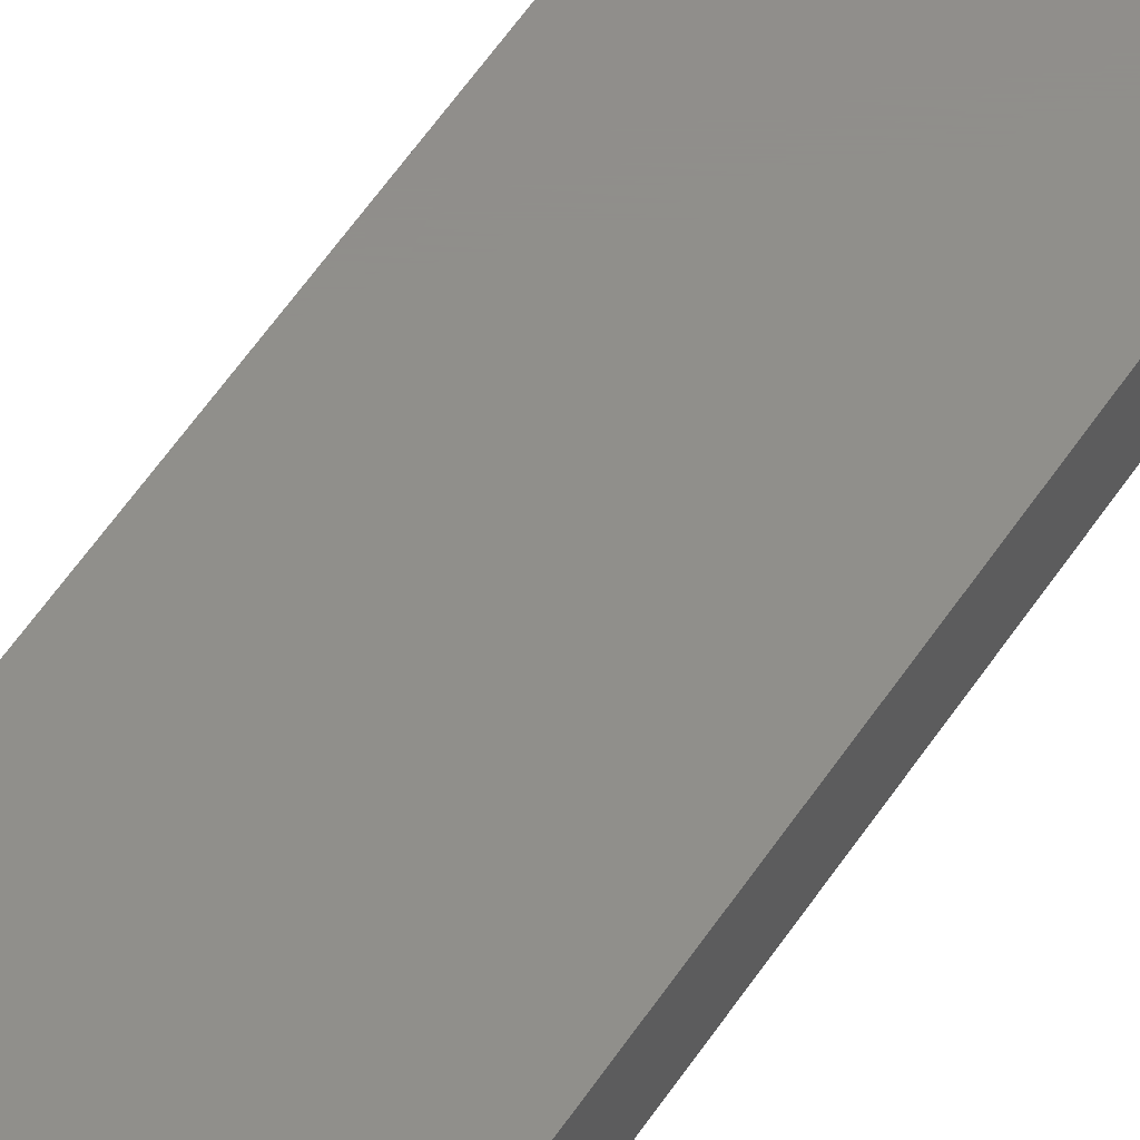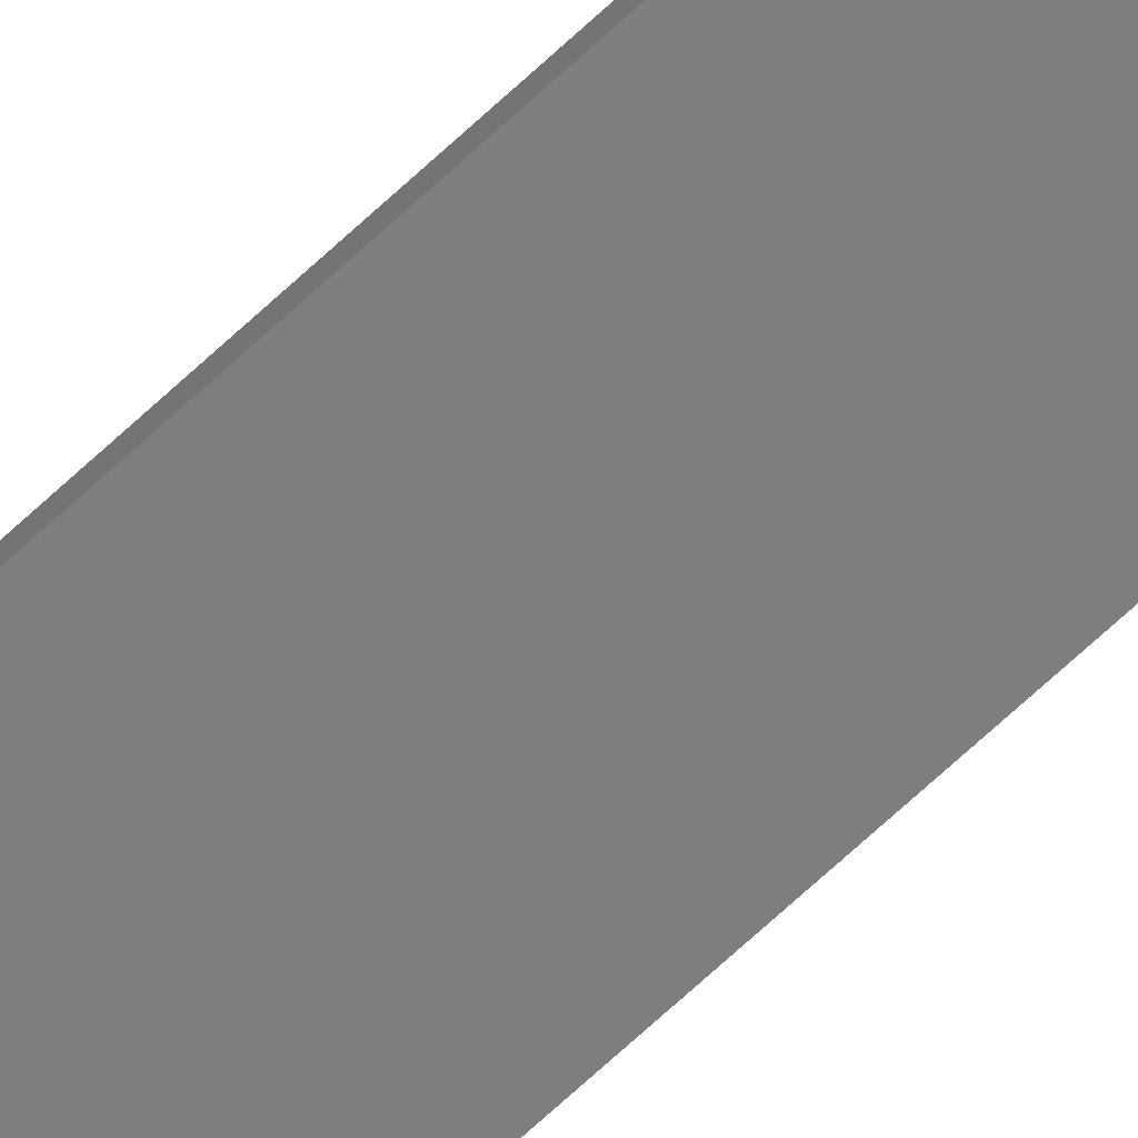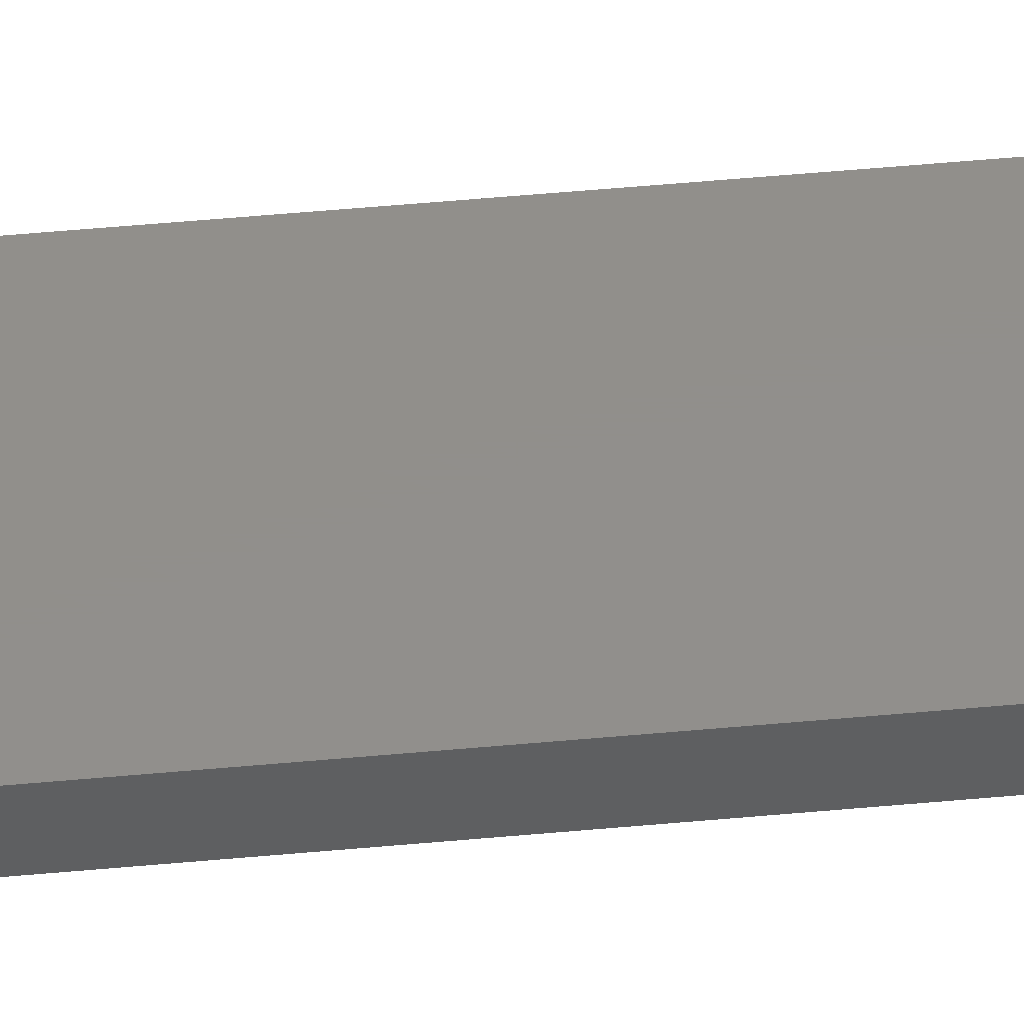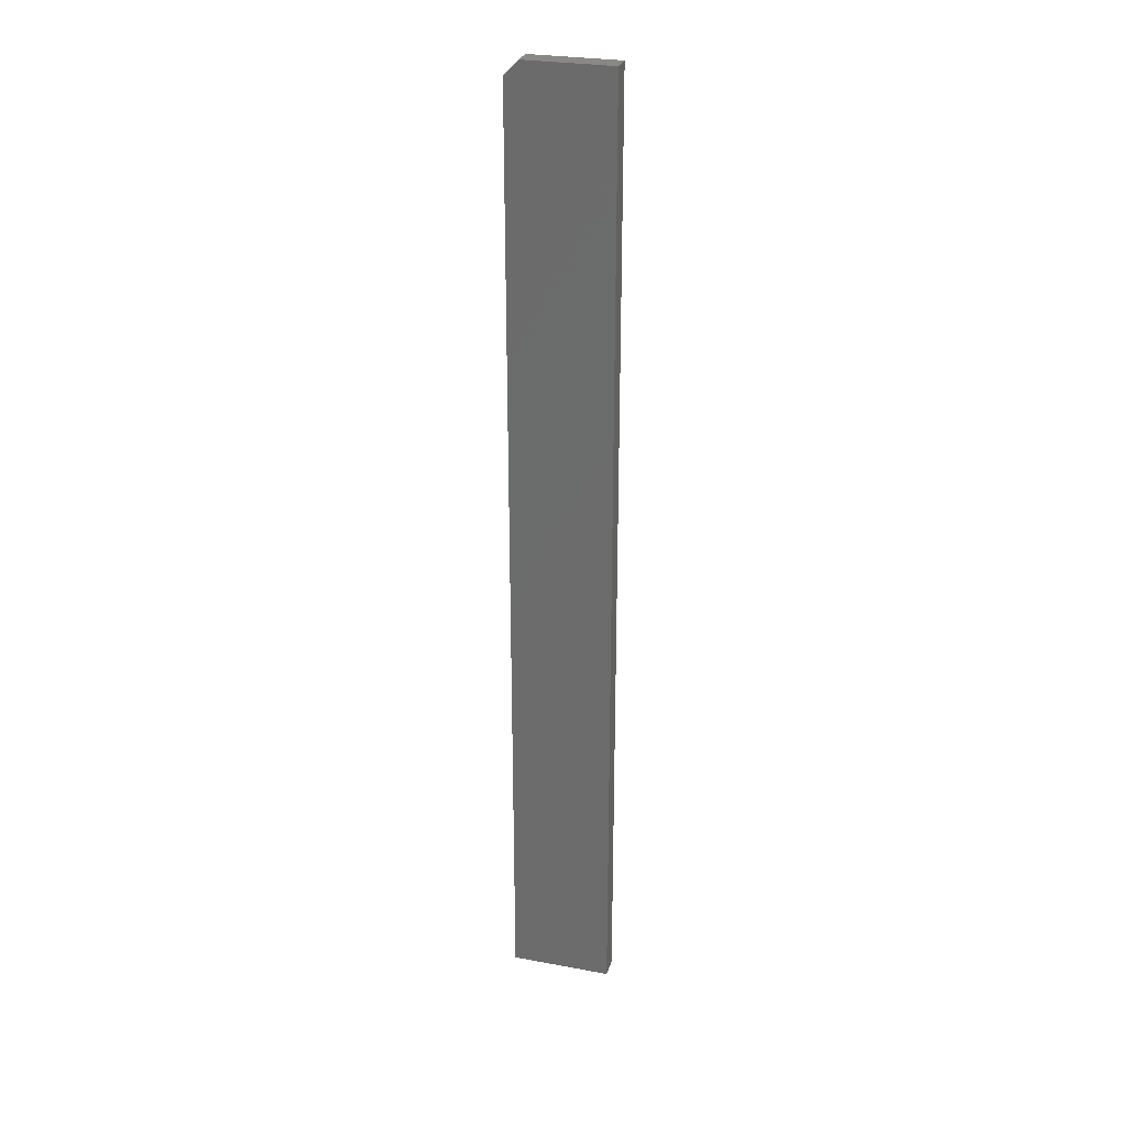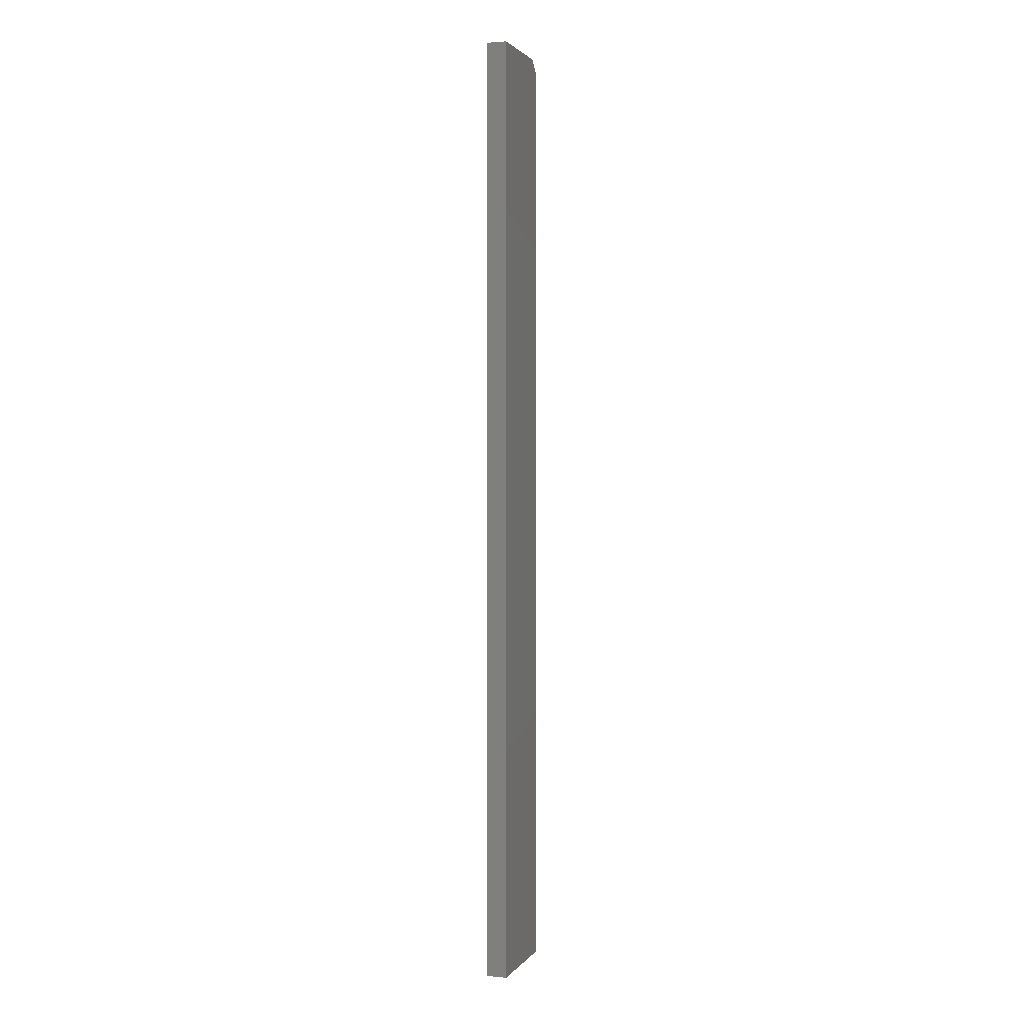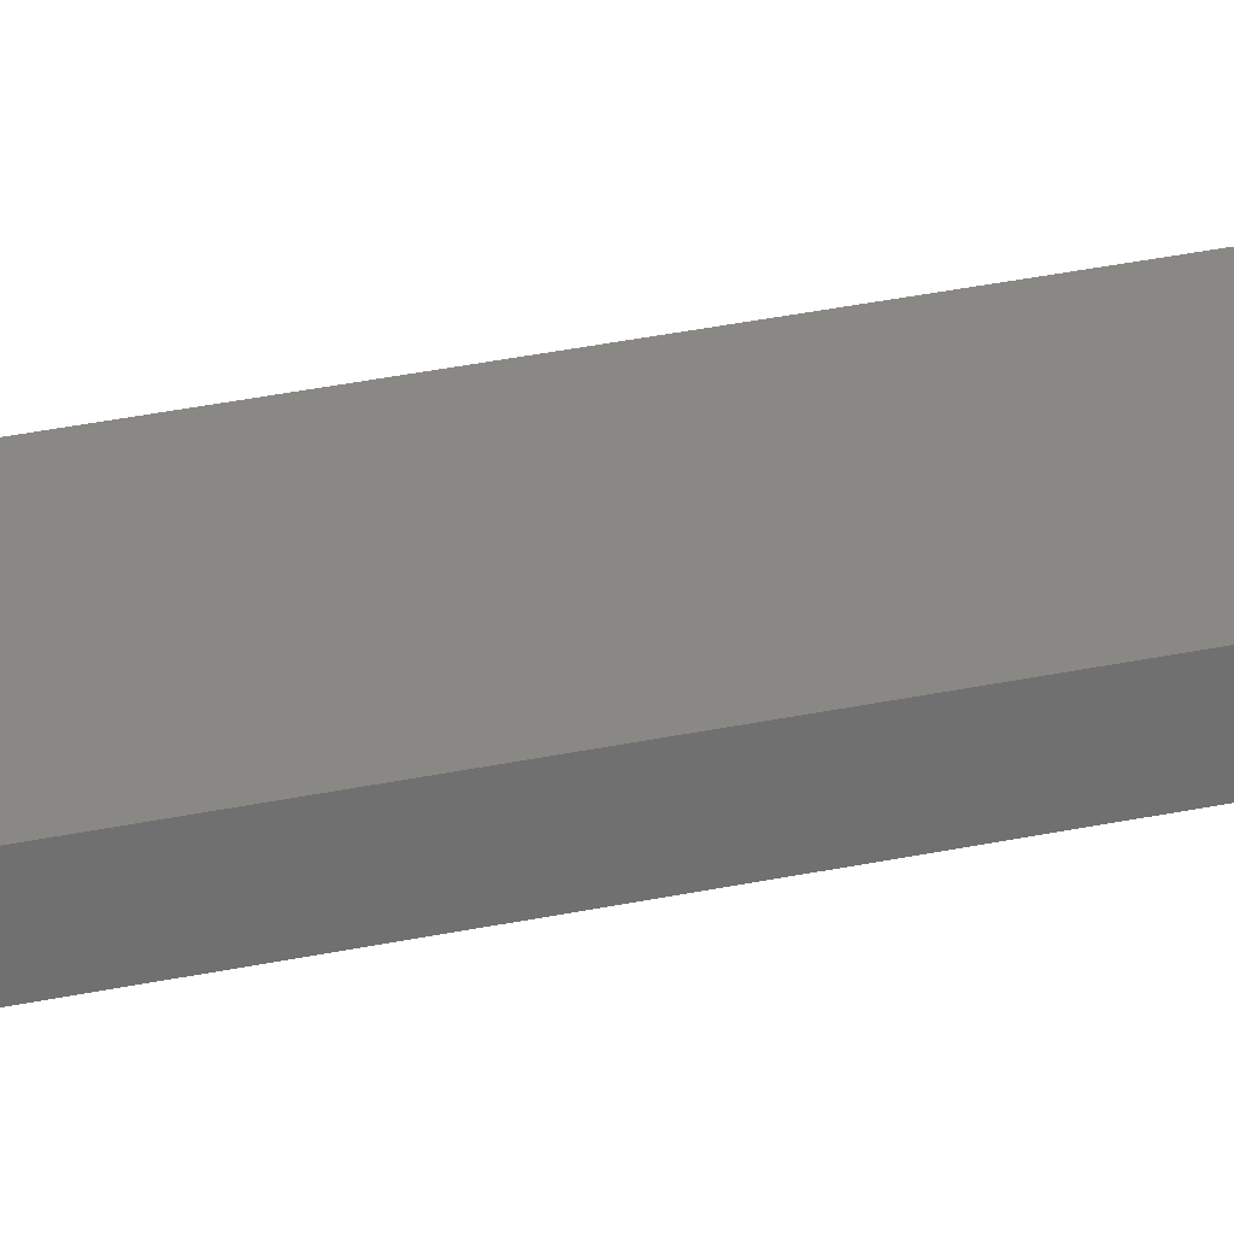
<metadata>
{"format":"stl","ext":"stl","renderer":"f3d","projection":"perspective","resolution":1024,"background":"white","views":[{"elev":47.6,"azim":29.9,"up":"+Y"},{"elev":-78.4,"azim":-48.3,"up":"+Y"},{"elev":50.9,"azim":-95.8,"up":"+Y"},{"elev":27.8,"azim":-164.2,"up":"+Z"},{"elev":1.9,"azim":-71.6,"up":"+Z"},{"elev":26.9,"azim":70.5,"up":"+Y"}]}
</metadata>
<code>
# stl→obj: 10 verts, 16 faces
v -0.1172 -0.02344 -0.3203
v -0.004523 -0.02344 -0.3203
v -0.1172 -0.02344 0.75
v -0.004523 -0.02344 0.7344
v -0.02015 -0.02344 0.75
v -0.02015 6.48e-17 0.75
v -0.004523 6.48e-17 0.7344
v -0.1172 5.941e-17 0.75
v -0.004523 6.254e-18 -0.3203
v -0.1172 0 -0.3203
f 1 2 3
f 3 2 4
f 3 4 5
f 6 7 8
f 8 7 9
f 8 9 10
f 5 6 3
f 3 6 8
f 2 9 4
f 4 9 7
f 7 6 4
f 4 6 5
f 3 8 1
f 1 8 10
f 1 10 2
f 2 10 9

</code>
